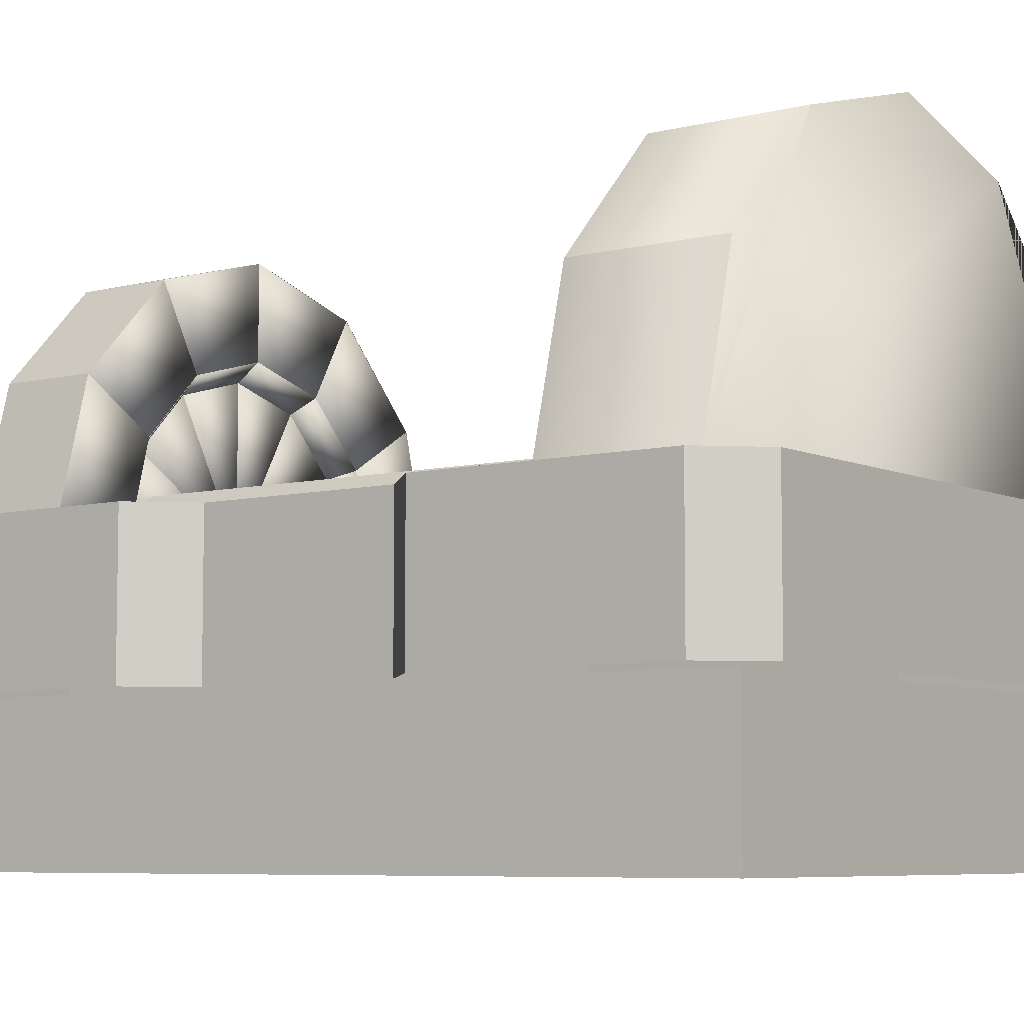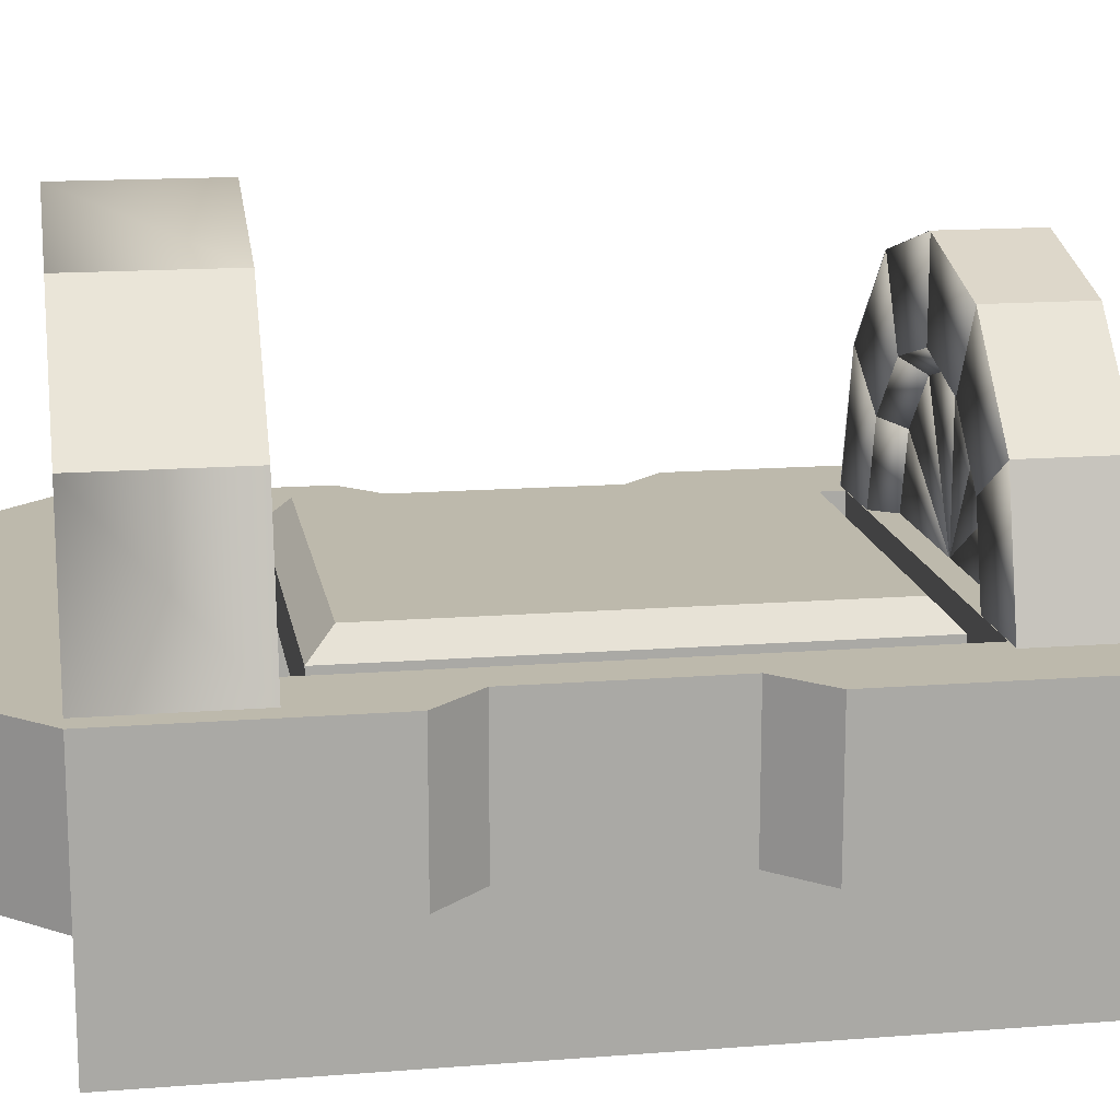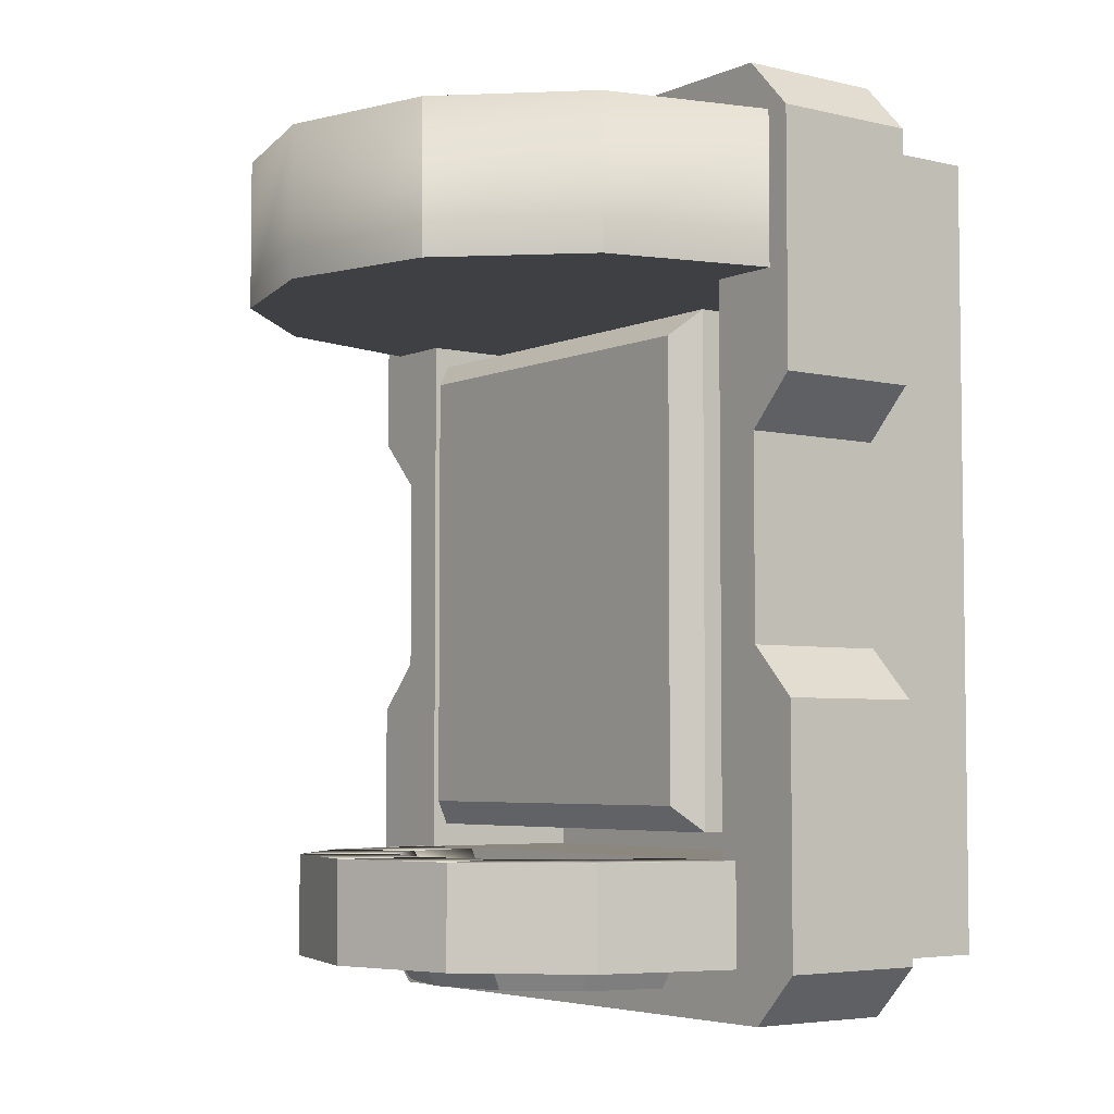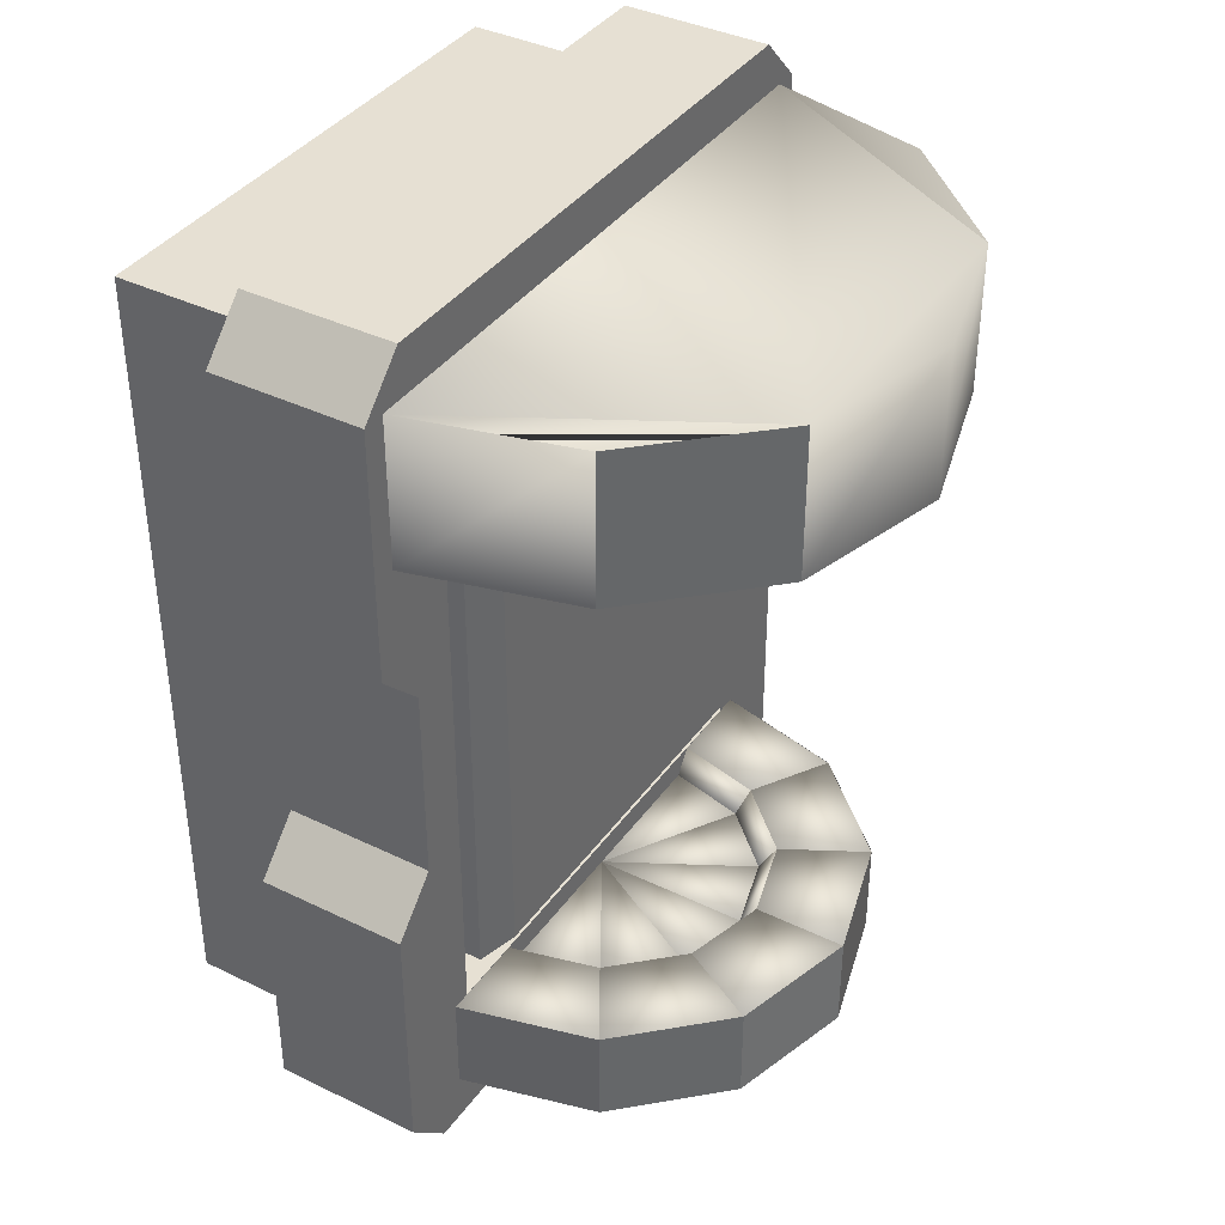
<metadata>
{"format":"obj","ext":"obj","renderer":"f3d","projection":"perspective","resolution":1024,"background":"white","views":[{"elev":-6.7,"azim":-53.5,"up":"+Y"},{"elev":15.0,"azim":80.5,"up":"+Y"},{"elev":-4.8,"azim":-126.8,"up":"+Z"},{"elev":38.5,"azim":121.5,"up":"+Z"}]}
</metadata>
<code>
o Pokemon_Healing_Machine
v 34.82 130.2 88.89
v 34.82 130.2 55.56
v 8e-06 140 88.89
v 5e-06 140 55.56
v -34.82 130.2 88.89
v -34.82 130.2 55.56
v -48.21 67.2 -61.11
v -48.21 67.2 50
v -43.39 72.8 44.44
v -43.39 72.8 -55.56
v 48.21 67.2 -61.11
v -48.21 67.2 -61.11
v -43.39 72.8 -55.56
v 43.39 72.8 -55.56
v 48.21 56 50
v 48.21 56 -61.11
v 48.21 67.2 -61.11
v 48.21 67.2 50
v -48.21 56 -61.11
v -48.21 56 50
v -48.21 67.2 50
v -48.21 67.2 -61.11
v 48.21 67.2 50
v -48.21 67.2 50
v -48.21 56 50
v 48.21 56 50
v 43.39 72.8 -55.56
v -43.39 72.8 -55.56
v -43.39 72.8 44.44
v 43.39 72.8 44.44
v 48.21 56 -61.11
v -48.21 56 -61.11
v -48.21 67.2 -61.11
v 48.21 67.2 -61.11
v -69.64 67.2 55.56
v -60.31 103.6 55.56
v -39.2 90.86 55.56
v -45.26 67.2 55.56
v 34.82 130.2 55.56
v 60.31 103.6 55.56
v 39.2 90.86 55.56
v 22.63 108.2 55.56
v 5e-06 140 55.56
v 34.82 130.2 55.56
v 22.63 108.2 55.56
v 5e-06 114.5 55.56
v -34.82 130.2 55.56
v 5e-06 140 55.56
v 5e-06 114.5 55.56
v -22.63 108.2 55.56
v -60.31 103.6 55.56
v -34.82 130.2 55.56
v -22.63 108.2 55.56
v -39.2 90.86 55.56
v -69.64 67.2 88.89
v -60.31 103.6 88.89
v -60.31 103.6 55.56
v -69.64 67.2 55.56
v 60.31 103.6 88.89
v 69.64 67.2 88.89
v 69.64 67.2 55.56
v 60.31 103.6 55.56
v 34.82 130.2 88.89
v 60.31 103.6 88.89
v 60.31 103.6 55.56
v 34.82 130.2 55.56
v -60.31 103.6 88.89
v -34.82 130.2 88.89
v -34.82 130.2 55.56
v -60.31 103.6 55.56
v -37.6 67.2 -88.89
v -32.57 86.85 -88.89
v -29.31 84.89 -94.44
v -33.84 67.2 -94.44
v 32.57 86.85 -88.89
v 37.6 67.2 -88.89
v 33.84 67.2 -94.44
v 29.31 84.89 -94.44
v 18.8 101.2 -88.89
v 32.57 86.85 -88.89
v 29.31 84.89 -94.44
v 16.92 97.84 -94.44
v -8e-06 106.5 -88.89
v 18.8 101.2 -88.89
v 16.92 97.84 -94.44
v -8e-06 102.6 -94.44
v -18.8 101.2 -88.89
v -8e-06 106.5 -88.89
v -8e-06 102.6 -94.44
v -16.92 97.84 -94.44
v -32.57 86.85 -88.89
v -18.8 101.2 -88.89
v -16.92 97.84 -94.44
v -29.31 84.89 -94.44
v -57.86 67.2 -88.89
v -50.11 97.44 -88.89
v -32.57 86.85 -88.89
v -37.6 67.2 -88.89
v 50.11 97.44 -88.89
v 57.86 67.2 -88.89
v 37.6 67.2 -88.89
v 32.57 86.85 -88.89
v 28.93 119.6 -88.89
v 50.11 97.44 -88.89
v 32.57 86.85 -88.89
v 18.8 101.2 -88.89
v -8e-06 127.7 -88.89
v 28.93 119.6 -88.89
v 18.8 101.2 -88.89
v -8e-06 106.5 -88.89
v -28.93 119.6 -88.89
v -8e-06 127.7 -88.89
v -8e-06 106.5 -88.89
v -18.8 101.2 -88.89
v -50.11 97.44 -88.89
v -28.93 119.6 -88.89
v -18.8 101.2 -88.89
v -32.57 86.85 -88.89
v -57.86 67.2 -66.67
v -50.11 97.44 -66.67
v -50.11 97.44 -88.89
v -57.86 67.2 -88.89
v 50.11 97.44 -66.67
v 57.86 67.2 -66.67
v 57.86 67.2 -88.89
v 50.11 97.44 -88.89
v 28.93 119.6 -66.67
v 50.11 97.44 -66.67
v 50.11 97.44 -88.89
v 28.93 119.6 -88.89
v -6e-06 127.7 -66.67
v 28.93 119.6 -66.67
v 28.93 119.6 -88.89
v -8e-06 127.7 -88.89
v -28.93 119.6 -66.67
v -6e-06 127.7 -66.67
v -8e-06 127.7 -88.89
v -28.93 119.6 -88.89
v -50.11 97.44 -66.67
v -28.93 119.6 -66.67
v -28.93 119.6 -88.89
v -50.11 97.44 -88.89
v -53.57 67.2 33.33
v -53.57 67.2 -33.33
v -64.29 67.2 -22.22
v -64.29 67.2 22.22
v 60.31 103.6 55.56
v 69.64 67.2 55.56
v 45.26 67.2 55.56
v 39.2 90.86 55.56
v 58.93 4e-06 88.89
v 58.93 -4e-06 -88.89
v 58.93 33.6 -88.89
v 58.93 33.6 88.89
v 64.29 67.2 -22.22
v 64.29 33.6 -22.22
v 75 33.6 -33.33
v 75 67.2 -33.33
v -64.29 67.2 -22.22
v -64.29 33.6 -22.22
v -64.29 33.6 22.22
v -64.29 67.2 22.22
v 64.29 67.2 22.22
v 64.29 33.6 22.22
v 64.29 33.6 -22.22
v 64.29 67.2 -22.22
v -64.29 67.2 22.22
v -64.29 33.6 22.22
v -75 33.6 33.33
v -75 67.2 33.33
v 64.29 67.2 100
v 64.29 33.6 100
v 75 33.6 88.89
v 75 67.2 88.89
v -75 67.2 88.89
v -75 33.6 88.89
v -64.29 33.6 100
v -64.29 67.2 100
v -64.29 67.2 -100
v -64.29 33.6 -100
v -75 33.6 -88.89
v -75 67.2 -88.89
v 64.29 33.6 -100
v 64.29 67.2 -100
v 75 67.2 -88.89
v 75 33.6 -88.89
v -53.57 67.2 55.56
v -53.57 67.2 33.33
v -75 67.2 33.33
v -75 67.2 88.89
v -53.57 67.2 55.56
v -64.29 67.2 100
v -21.43 67.2 100
v -21.43 67.2 55.56
v 53.57 67.2 55.56
v 75 67.2 88.89
v 75 67.2 33.33
v 53.57 67.2 33.33
v -58.93 -4e-06 -88.89
v -58.93 4e-06 88.89
v -58.93 33.6 88.89
v -58.93 33.6 -88.89
v -53.57 67.2 -66.67
v -75 67.2 -88.89
v -75 67.2 -33.33
v -53.57 67.2 -33.33
v -53.57 67.2 -66.67
v -21.43 67.2 -66.67
v -21.43 67.2 -100
v -64.29 67.2 -100
v 53.57 67.2 -66.67
v 64.29 67.2 -100
v 21.43 67.2 -100
v 21.43 67.2 -66.67
v 58.93 33.6 88.89
v -58.93 33.6 88.89
v -58.93 4e-06 88.89
v 58.93 4e-06 88.89
v -75 67.2 -88.89
v -75 33.6 -88.89
v -75 33.6 -33.33
v -75 67.2 -33.33
v 64.29 67.2 -100
v 64.29 33.6 -100
v 21.43 33.6 -100
v 21.43 67.2 -100
v 75 67.2 88.89
v 75 33.6 88.89
v 75 33.6 33.33
v 75 67.2 33.33
v 64.29 33.6 100
v 64.29 67.2 100
v 21.43 67.2 100
v 21.43 33.6 100
v -53.57 67.2 55.56
v -21.43 67.2 55.56
v -21.43 28 55.56
v -53.57 28 55.56
v -53.57 67.2 33.33
v -53.57 67.2 55.56
v -53.57 28 55.56
v -53.57 28 33.33
v -21.43 67.2 55.56
v 21.43 67.2 55.56
v 21.43 28 55.56
v -21.43 28 55.56
v 53.57 67.2 55.56
v 53.57 67.2 33.33
v 53.57 28 33.33
v 53.57 28 55.56
v 21.43 67.2 55.56
v 53.57 67.2 55.56
v 53.57 28 55.56
v 21.43 28 55.56
v -53.57 28 -33.33
v -53.57 67.2 -33.33
v -53.57 67.2 33.33
v -53.57 28 33.33
v 53.57 28 33.33
v 53.57 67.2 33.33
v 53.57 67.2 -33.33
v 53.57 28 -33.33
v -53.57 67.2 -66.67
v -53.57 67.2 -33.33
v -53.57 28 -33.33
v -53.57 28 -66.67
v -21.43 67.2 -66.67
v -53.57 67.2 -66.67
v -53.57 28 -66.67
v -21.43 28 -66.67
v 21.43 67.2 -66.67
v -21.43 67.2 -66.67
v -21.43 28 -66.67
v 21.43 28 -66.67
v 53.57 67.2 -33.33
v 53.57 67.2 -66.67
v 53.57 28 -66.67
v 53.57 28 -33.33
v 53.57 67.2 -66.67
v 21.43 67.2 -66.67
v 21.43 28 -66.67
v 53.57 28 -66.67
v 58.93 -4e-06 -88.89
v -58.93 -4e-06 -88.89
v -58.93 33.6 -88.89
v 58.93 33.6 -88.89
v -21.43 67.2 100
v 21.43 67.2 100
v 21.43 67.2 55.56
v -21.43 67.2 55.56
v 53.57 67.2 55.56
v 21.43 67.2 55.56
v 21.43 67.2 100
v 64.29 67.2 100
v 48.21 67.2 50
v 48.21 67.2 -61.11
v 43.39 72.8 -55.56
v 43.39 72.8 44.44
v 53.57 67.2 -33.33
v 53.57 67.2 33.33
v 64.29 67.2 22.22
v 64.29 67.2 -22.22
v -48.21 67.2 50
v 48.21 67.2 50
v 43.39 72.8 44.44
v -43.39 72.8 44.44
v 21.43 67.2 -100
v -21.43 67.2 -100
v -21.43 67.2 -66.67
v 21.43 67.2 -66.67
v 53.57 67.2 -66.67
v 53.57 67.2 -33.33
v 75 67.2 -33.33
v 75 67.2 -88.89
v 75 33.6 -33.33
v 75 33.6 -88.89
v 75 67.2 -88.89
v 75 67.2 -33.33
v 75 33.6 33.33
v 64.29 33.6 22.22
v 64.29 67.2 22.22
v 75 67.2 33.33
v -75 33.6 -33.33
v -64.29 33.6 -22.22
v -64.29 67.2 -22.22
v -75 67.2 -33.33
v -75 33.6 33.33
v -75 33.6 88.89
v -75 67.2 88.89
v -75 67.2 33.33
v -21.43 67.2 100
v -64.29 67.2 100
v -64.29 33.6 100
v -21.43 33.6 100
v 21.43 67.2 100
v -21.43 67.2 100
v -21.43 33.6 100
v 21.43 33.6 100
v -21.43 28 33.33
v -53.57 28 33.33
v -53.57 28 55.56
v -21.43 28 55.56
v 21.43 28 33.33
v -21.43 28 33.33
v -21.43 28 55.56
v 21.43 28 55.56
v 53.57 28 33.33
v 21.43 28 33.33
v 21.43 28 55.56
v 53.57 28 55.56
v -21.43 28 -33.33
v -53.57 28 -33.33
v -53.57 28 33.33
v -21.43 28 33.33
v 21.43 28 -33.33
v -21.43 28 -33.33
v -21.43 28 33.33
v 21.43 28 33.33
v 53.57 28 -33.33
v 21.43 28 -33.33
v 21.43 28 33.33
v 53.57 28 33.33
v -21.43 28 -66.67
v -53.57 28 -66.67
v -53.57 28 -33.33
v -21.43 28 -33.33
v 21.43 28 -66.67
v -21.43 28 -66.67
v -21.43 28 -33.33
v 21.43 28 -33.33
v 53.57 28 -66.67
v 21.43 28 -66.67
v 21.43 28 -33.33
v 53.57 28 -33.33
v -21.43 33.6 -100
v -64.29 33.6 -100
v -64.29 67.2 -100
v -21.43 67.2 -100
v 21.43 33.6 -100
v -21.43 33.6 -100
v -21.43 67.2 -100
v 21.43 67.2 -100
v 53.57 67.2 -33.33
v 64.29 67.2 -22.22
v 75 67.2 -33.33
v -53.57 67.2 33.33
v -64.29 67.2 22.22
v -75 67.2 33.33
v -33.84 67.2 -94.44
v -29.31 84.89 -94.44
v -8e-06 67.2 -94.44
v 29.31 84.89 -94.44
v 33.84 67.2 -94.44
v -8e-06 67.2 -94.44
v 16.92 97.84 -94.44
v 29.31 84.89 -94.44
v -8e-06 67.2 -94.44
v -45.26 67.2 55.56
v -39.2 90.86 55.56
v 5e-06 67.2 55.56
v 39.2 90.86 55.56
v 45.26 67.2 55.56
v 5e-06 67.2 55.56
v 22.63 108.2 55.56
v 39.2 90.86 55.56
v 5e-06 67.2 55.56
v 5e-06 114.5 55.56
v 22.63 108.2 55.56
v 5e-06 67.2 55.56
v -22.63 108.2 55.56
v 5e-06 114.5 55.56
v 5e-06 67.2 55.56
v -39.2 90.86 55.56
v -22.63 108.2 55.56
v 5e-06 67.2 55.56
v -8e-06 102.6 -94.44
v 16.92 97.84 -94.44
v -8e-06 67.2 -94.44
v -16.92 97.84 -94.44
v -8e-06 102.6 -94.44
v -8e-06 67.2 -94.44
v -29.31 84.89 -94.44
v -16.92 97.84 -94.44
v -8e-06 67.2 -94.44
v 64.29 67.2 22.22
v 53.57 67.2 33.33
v 75 67.2 33.33
v 53.57 67.2 55.56
v 64.29 67.2 100
v 75 67.2 88.89
v 53.57 67.2 -66.67
v 75 67.2 -88.89
v 64.29 67.2 -100
v -53.57 67.2 55.56
v -75 67.2 88.89
v -64.29 67.2 100
v -64.29 67.2 -22.22
v -53.57 67.2 -33.33
v -75 67.2 -33.33
v -53.57 67.2 -66.67
v -64.29 67.2 -100
v -75 67.2 -88.89
v -29.31 84.89 -72.31
v -33.84 67.2 -72.31
v 33.84 67.2 -72.31
v 29.31 84.89 -72.31
v 29.31 84.89 -72.31
v 16.92 97.84 -72.31
v 16.92 97.84 -72.31
v -6e-06 102.6 -72.31
v -6e-06 102.6 -72.31
v -16.92 97.84 -72.31
v -16.92 97.84 -72.31
v -29.31 84.89 -72.31
v -32.57 86.85 -66.76
v -37.6 67.2 -66.76
v 37.6 67.2 -66.76
v 32.57 86.85 -66.76
v 32.57 86.85 -66.76
v 18.8 101.2 -66.76
v 18.8 101.2 -66.76
v -6e-06 106.5 -66.76
v -6e-06 106.5 -66.76
v -18.8 101.2 -66.76
v -18.8 101.2 -66.76
v -32.57 86.85 -66.76
v -29.31 84.89 -72.31
v -6e-06 67.2 -72.31
v -29.31 84.89 -72.31
v -16.92 97.84 -72.31
v -6e-06 67.2 -72.31
v 29.31 84.89 -72.31
v -6e-06 67.2 -72.31
v -6e-06 102.6 -72.31
v -6e-06 67.2 -72.31
v -33.84 67.2 -72.31
v 33.84 67.2 -72.31
v 16.92 97.84 -72.31
v -37.6 67.2 -66.76
v -32.57 86.85 -66.76
v 32.57 86.85 -66.76
v 37.6 67.2 -66.76
v 18.8 101.2 -66.76
v 32.57 86.85 -66.76
v -6e-06 106.5 -66.76
v 18.8 101.2 -66.76
v -18.8 101.2 -66.76
v -6e-06 106.5 -66.76
v -32.57 86.85 -66.76
v -18.8 101.2 -66.76
v -57.86 67.2 -66.76
v -50.11 97.44 -66.76
v 50.11 97.44 -66.76
v 57.86 67.2 -66.76
v 28.93 119.6 -66.76
v 50.11 97.44 -66.76
v -6e-06 127.7 -66.76
v 28.93 119.6 -66.76
v -28.93 119.6 -66.76
v -6e-06 127.7 -66.76
v -50.11 97.44 -66.76
v -28.93 119.6 -66.76
v 29.31 84.89 -72.31
v -6e-06 67.2 -72.31
v -6e-06 102.6 -72.31
v -6e-06 67.2 -72.31
v 16.92 97.84 -72.31
v -16.92 97.84 -72.31
f 1 2 3
f 2 4 3
f 3 4 5
f 4 6 5
f 7 8 9 10
f 11 12 13 14
f 15 16 17 18
f 19 20 21 22
f 23 24 25 26
f 27 28 29 30
f 31 32 33 34
f 35 36 37 38
f 39 40 41 42
f 43 44 45 46
f 47 48 49 50
f 51 52 53 54
f 55 56 57 58
f 59 60 61 62
f 63 64 65 66
f 67 68 69 70
f 71 72 73 74
f 75 76 77 78
f 79 80 81 82
f 83 84 85 86
f 87 88 89 90
f 91 92 93 94
f 95 96 97 98
f 99 100 101 102
f 103 104 105 106
f 107 108 109 110
f 111 112 113 114
f 115 116 117 118
f 119 120 121 122
f 123 124 125 126
f 127 128 129 130
f 131 132 133 134
f 135 136 137 138
f 139 140 141 142
f 143 144 145 146
f 147 148 149 150
f 151 152 153 154
f 155 156 157 158
f 159 160 161 162
f 163 164 165 166
f 167 168 169 170
f 171 172 173 174
f 175 176 177 178
f 179 180 181 182
f 183 184 185 186
f 187 188 189 190
f 191 192 193 194
f 195 196 197 198
f 199 200 201 202
f 203 204 205 206
f 207 208 209 210
f 211 212 213 214
f 215 216 217 218
f 219 220 221 222
f 223 224 225 226
f 227 228 229 230
f 231 232 233 234
f 235 236 237 238
f 239 240 241 242
f 243 244 245 246
f 247 248 249 250
f 251 252 253 254
f 255 256 257 258
f 259 260 261 262
f 263 264 265 266
f 267 268 269 270
f 271 272 273 274
f 275 276 277 278
f 279 280 281 282
f 283 284 285 286
f 287 288 289 290
f 291 292 293 294
f 295 296 297 298
f 299 300 301 302
f 303 304 305 306
f 307 308 309 310
f 311 312 313 314
f 315 316 317 318
f 319 320 321 322
f 323 324 325 326
f 327 328 329 330
f 331 332 333 334
f 335 336 337 338
f 339 340 341 342
f 343 344 345 346
f 347 348 349 350
f 351 352 353 354
f 355 356 357 358
f 359 360 361 362
f 363 364 365 366
f 367 368 369 370
f 371 372 373 374
f 375 376 377 378
f 379 380 381 382
f 383 384 385
f 386 387 388
f 389 390 391
f 392 393 394
f 395 396 397
f 398 399 400
f 401 402 403
f 404 405 406
f 407 408 409
f 410 411 412
f 413 414 415
f 416 417 418
f 419 420 421
f 422 423 424
f 425 426 427
f 428 429 430
f 431 432 433
f 434 435 436
f 437 438 439
f 440 441 442
f 60 59 63 64
f 60 64 59 63
f 3 5 1
f 55 68 67 56
f 5 68 55 1
f 60 63 1 55
f 479 480 443 444
f 481 482 445 446
f 483 484 447 448
f 485 486 449 450
f 487 488 451 452
f 489 490 453 454
f 491 492 455 456
f 493 494 457 458
f 495 496 459 460
f 497 498 461 462
f 499 500 463 464
f 501 502 465 466
f 476 467 468
f 472 477 473
f 507 503 504
f 474 478 475
f 508 505 506
f 469 470 471

</code>
